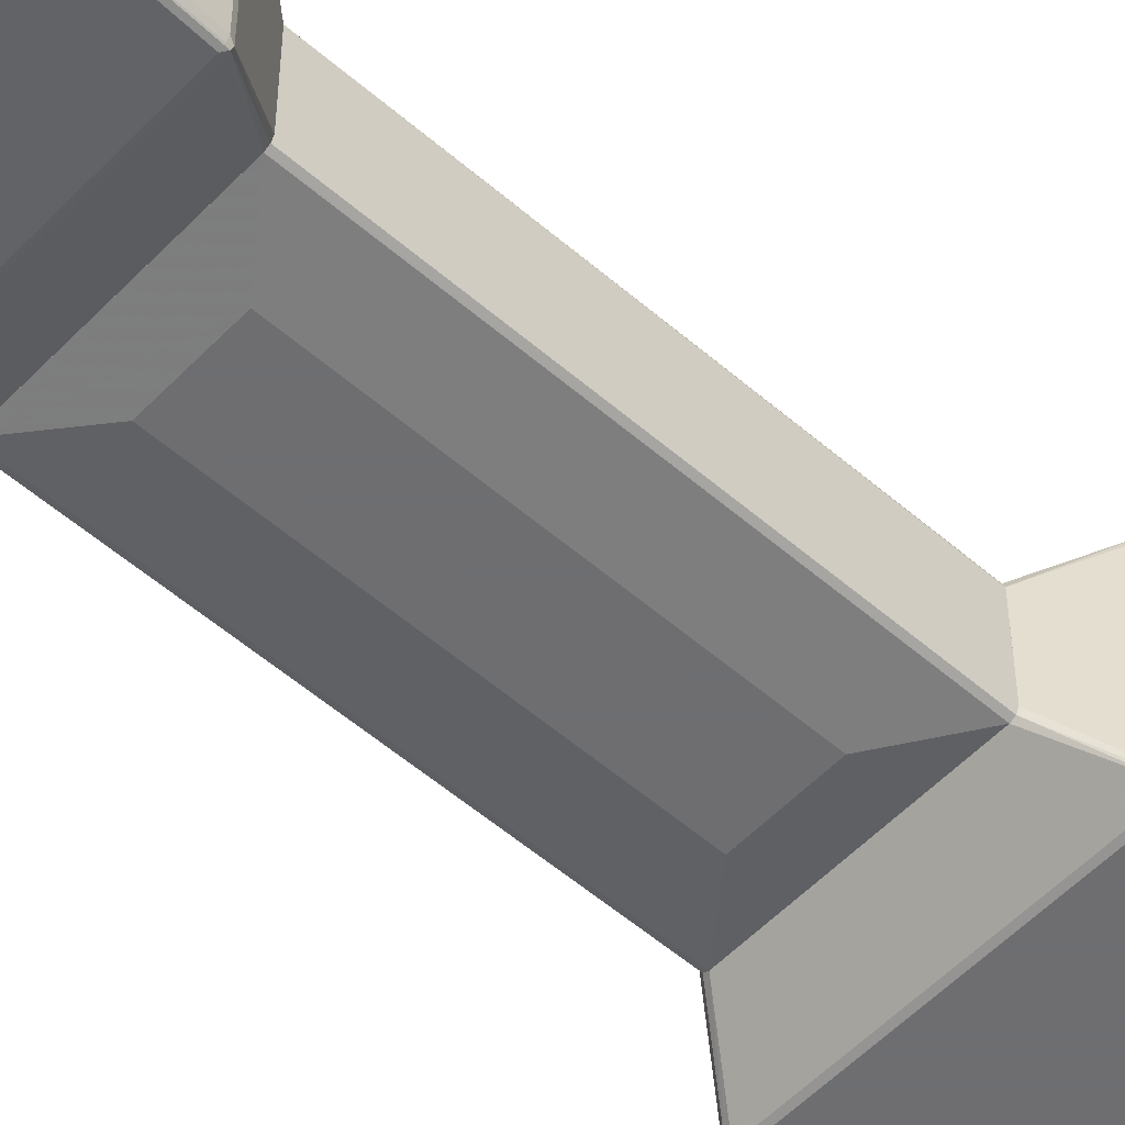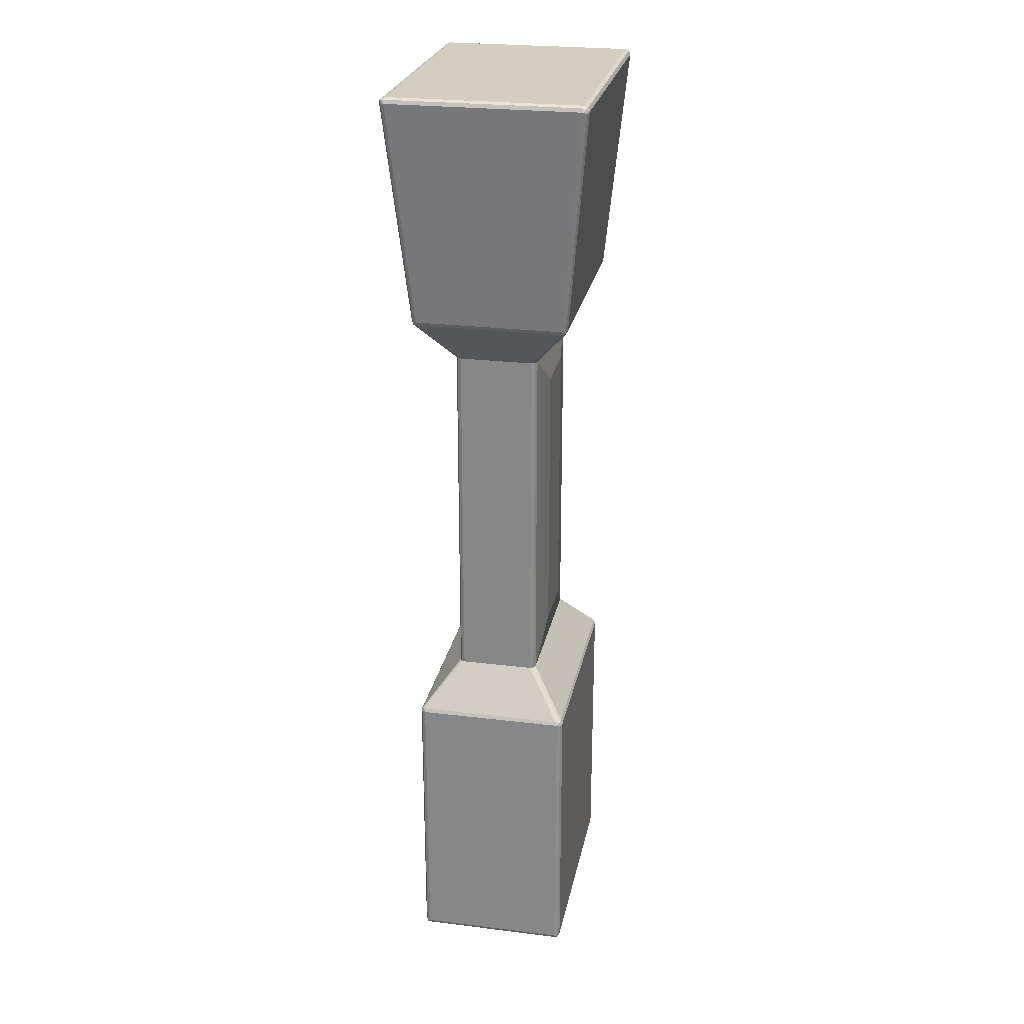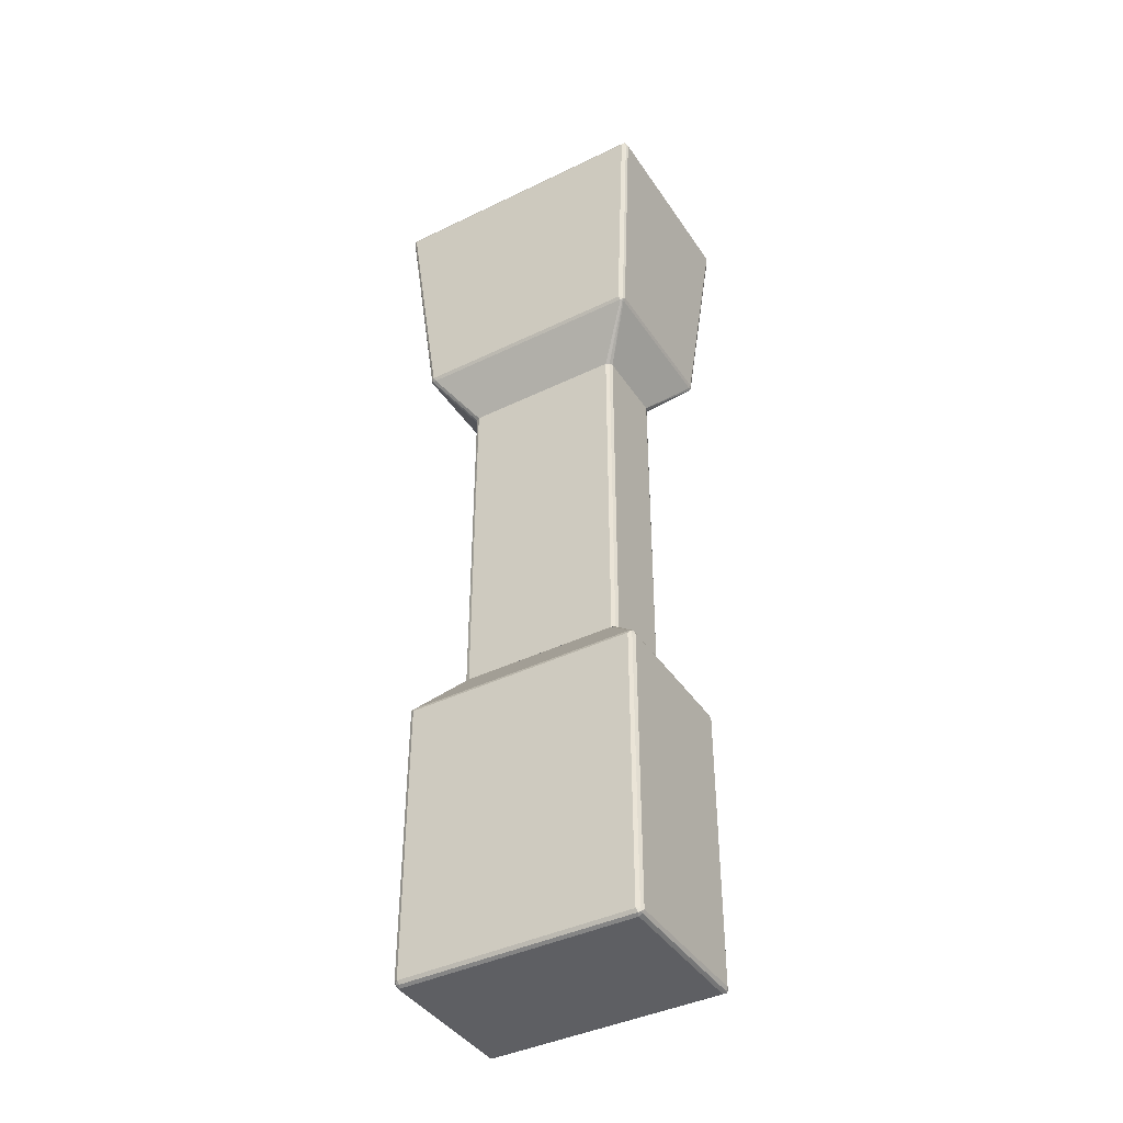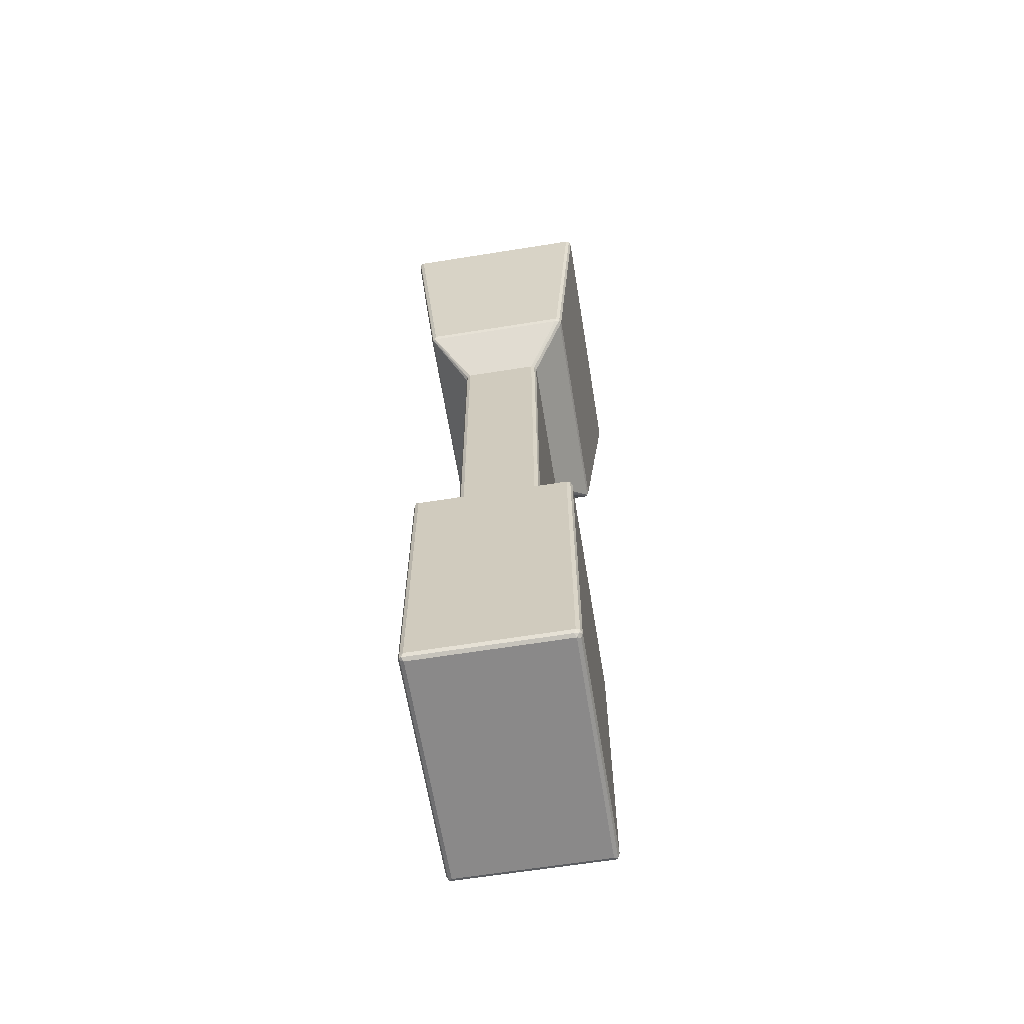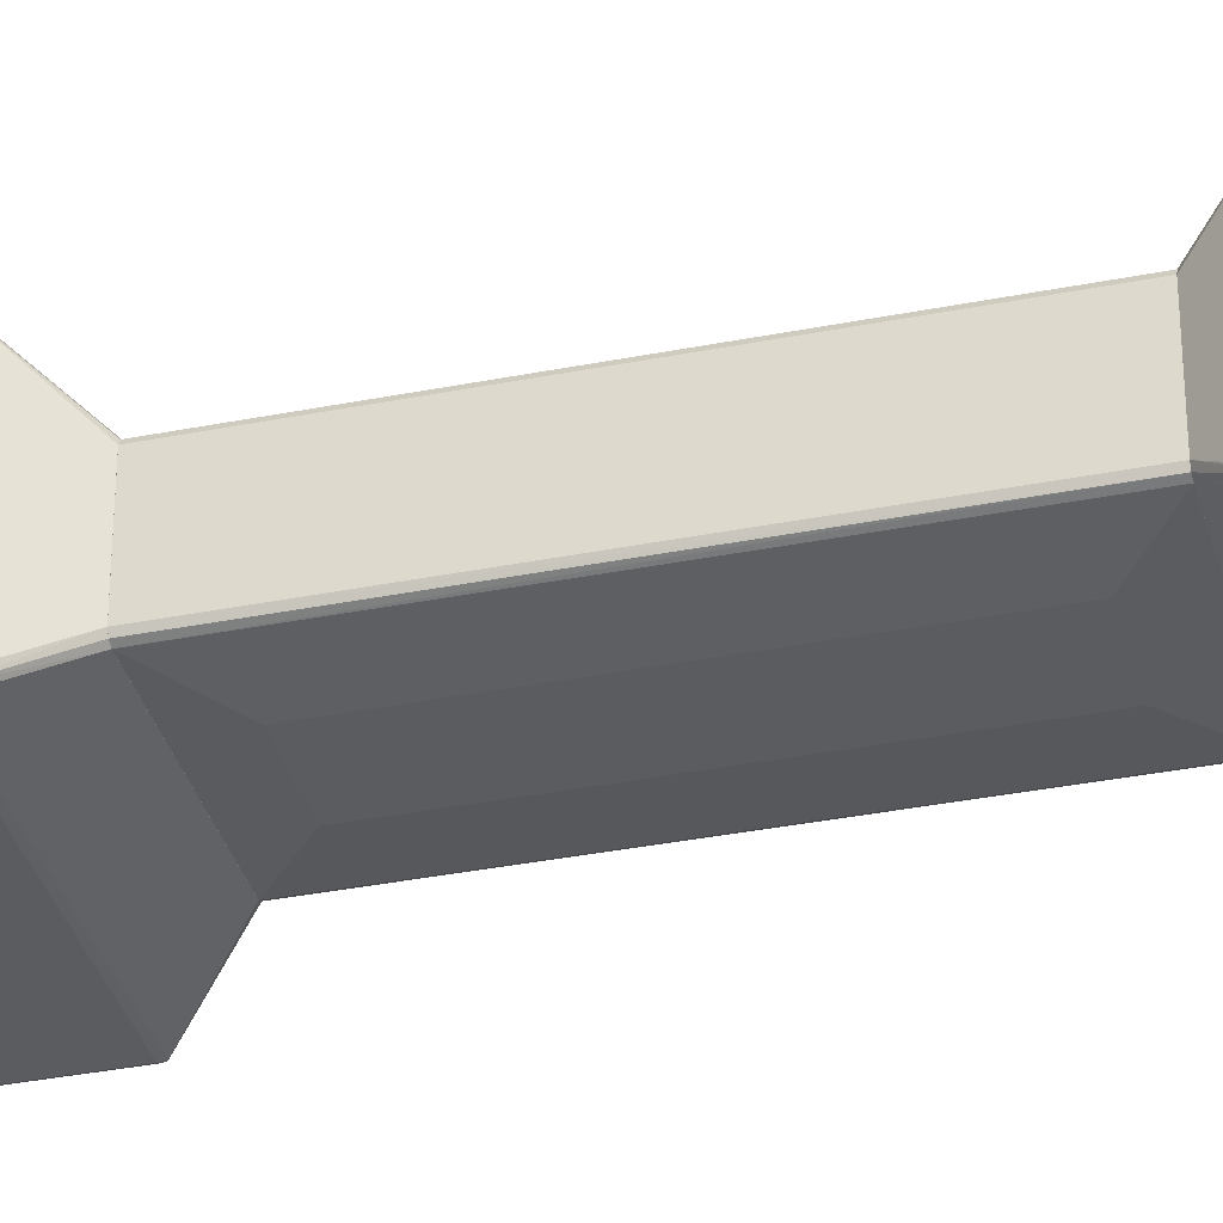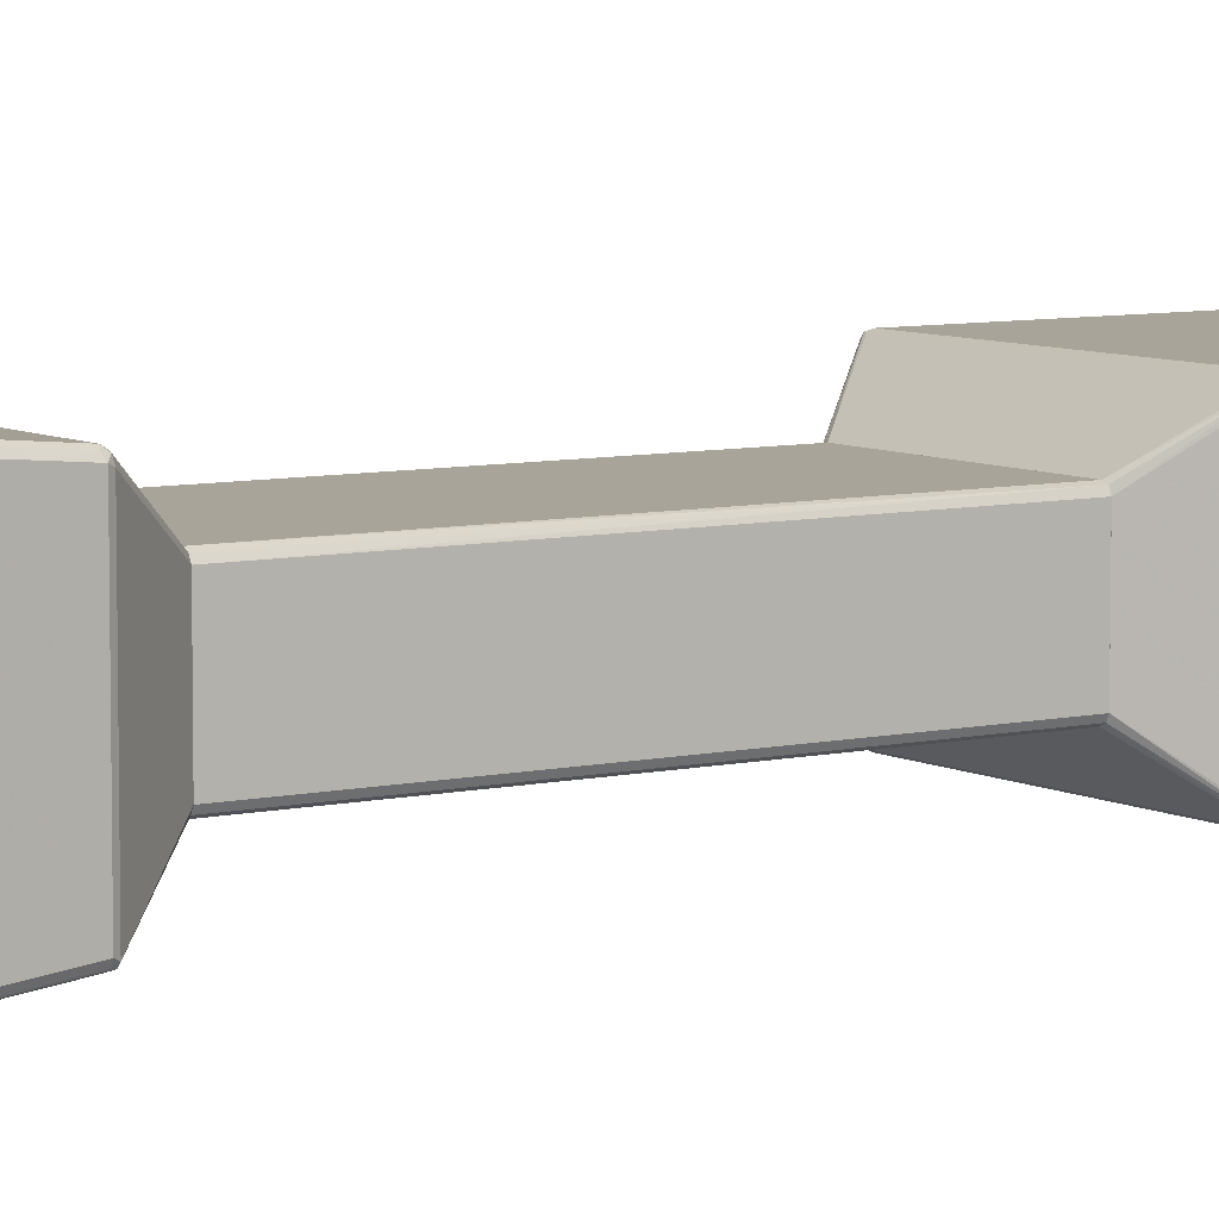
<metadata>
{"format":"obj","ext":"obj","renderer":"f3d","projection":"perspective","resolution":1024,"background":"white","views":[{"elev":-54.4,"azim":-132.6,"up":"+Z"},{"elev":25.3,"azim":101.2,"up":"+Y"},{"elev":-41.0,"azim":30.6,"up":"+Y"},{"elev":-63.3,"azim":-80.8,"up":"+Y"},{"elev":-35.1,"azim":104.8,"up":"+Z"},{"elev":7.1,"azim":-123.8,"up":"+Z"}]}
</metadata>
<code>
v -0.161 0.3998 0.07042
v -0.2264 0.4882 0.1459
v -0.2281 0.4865 0.1375
v -0.161 0.3998 -0.07042
v -0.1597 0.3998 0.07319
v -0.2214 0.4932 0.1509
v -0.2281 0.4965 0.1476
v -0.2315 0.4932 0.1409
v -0.1576 0.3998 0.07716
v -0.1509 0.3998 0.08049
v -0.2181 0.4865 0.1476
v -0.2281 0.4865 -0.1442
v -0.1586 0.3998 -0.07529
v -0.2616 0.9159 0.1912
v 0.2214 0.4932 0.1509
v -0.2683 0.9192 0.1879
v -0.2717 0.9159 0.1812
v -0.2315 0.4932 -0.1409
v 0.1509 0.3998 0.08049
v 0.2248 0.4865 0.1476
v -0.2281 0.4932 -0.1476
v -0.2264 0.4882 -0.1484
v -0.1576 0.3998 -0.07716
v -0.2616 0.9226 0.1879
v -0.2667 0.9234 0.1862
v 0.2616 0.9159 0.1912
v 0.2667 0.9209 0.1887
v 0.2281 0.4932 0.1476
v -0.2683 0.9226 0.1812
v -0.2692 0.9209 -0.1862
v -0.2717 0.9159 -0.1812
v 0.1576 0.3998 0.07716
v 0.2289 0.4882 0.1459
v -0.2683 0.9159 -0.1879
v -0.2667 0.9108 -0.1887
v -0.2214 0.4865 -0.1476
v -0.1509 0.3998 -0.08049
v -0.1528 0.3998 -0.07959
v -0.2214 0.4932 -0.1509
v 0.2214 0.4932 -0.1509
v 0.2214 0.4865 -0.1476
v 0.2616 0.9226 0.1879
v -0.2616 0.926 0.1812
v -0.2616 0.926 -0.1812
v -0.2683 0.9226 -0.1812
v 0.2616 0.926 0.1812
v 0.2683 0.9159 0.1879
v 0.2717 0.9159 0.1812
v 0.2683 0.9226 0.1845
v 0.2692 0.9108 0.1862
v -0.265 0.9226 -0.1879
v 0.1601 0.3998 0.07229
v 0.2281 0.4865 0.1409
v 0.2315 0.4932 0.1409
v 0.161 0.3998 0.07042
v -0.2616 0.9159 -0.1912
v 0.1509 0.3998 -0.08049
v 0.2616 0.9159 -0.1912
v 0.2281 0.4899 -0.1476
v 0.2264 0.4856 -0.1459
v 0.2616 0.926 -0.1812
v 0.2717 0.9159 -0.1812
v 0.2683 0.9226 -0.1778
v 0.2583 0.9226 -0.1879
v 0.2281 0.4865 -0.1409
v 0.2315 0.4932 -0.1409
v 0.161 0.3998 -0.07042
v 0.1578 0.3998 -0.07735
v 0.2667 0.9209 -0.1862
v 0.2683 0.9125 -0.1879
v 0.161 0.3998 -0.07045
v 0.1579 0.3998 -0.07737
v 0.161 0.3998 0.07045
v 0.161 -0.2814 -0.07045
v 0.1509 0.3998 -0.08052
v 0.1577 -0.2814 -0.07715
v 0.1509 -0.2814 -0.08052
v 0.1577 0.3998 0.07715
v 0.161 -0.2814 0.07045
v 0.06037 0.3321 -0.09058
v -0.1509 0.3998 -0.08052
v -0.1509 -0.2814 -0.08052
v 0.06037 -0.2113 -0.09058
v 0.1558 0.3998 0.07807
v 0.1577 -0.2814 0.07715
v -0.06037 0.3321 -0.09058
v -0.1528 0.3998 -0.0796
v -0.06037 -0.2113 -0.09058
v -0.1577 -0.2814 -0.07715
v 0.1509 0.3998 0.08052
v 0.1509 -0.2814 0.08052
v -0.1577 0.3998 -0.07715
v -0.161 -0.2814 -0.07045
v -0.1509 0.3998 0.08052
v -0.1509 -0.2814 0.08052
v -0.161 0.3998 -0.07045
v -0.161 -0.2814 0.07045
v -0.1537 0.3998 0.07913
v -0.1579 -0.2814 0.07797
v -0.161 0.3998 0.07045
v -0.1577 0.3998 0.07715
v 0.2315 -0.3724 -0.1409
v 0.2281 -0.3758 -0.1476
v 0.2264 -0.3674 -0.1459
v 0.2281 -0.3657 -0.1375
v 0.2315 -0.3724 0.1409
v 0.2315 -0.9159 -0.1409
v 0.2214 -0.3724 -0.151
v 0.2281 -0.9192 -0.1476
v 0.218 -0.3657 -0.1476
v 0.151 -0.2815 -0.08051
v 0.1577 -0.2815 -0.07714
v 0.161 -0.2815 -0.07043
v 0.2281 -0.3657 0.1442
v 0.2264 -0.3674 0.1484
v 0.2281 -0.3724 0.1476
v 0.229 -0.3976 0.1459
v 0.2315 -0.9159 0.1409
v 0.229 -0.9209 0.1459
v 0.2281 -0.9226 -0.1409
v 0.2264 -0.9234 -0.1459
v -0.2214 -0.3724 -0.151
v 0.2214 -0.9159 -0.151
v -0.2247 -0.3657 -0.1476
v -0.151 -0.2815 -0.08051
v 0.161 -0.2815 0.07043
v 0.1578 -0.2815 0.07687
v 0.1577 -0.2815 0.07714
v 0.2214 -0.3724 0.151
v 0.151 -0.2815 0.08051
v 0.2214 -0.3657 0.1476
v 0.2281 -0.9159 0.1476
v 0.2214 -0.9159 0.151
v 0.2247 -0.9226 0.1476
v 0.2214 -0.926 0.1409
v 0.2281 -0.9226 0.1409
v -0.2214 -0.9226 -0.1476
v 0.2214 -0.9226 -0.1476
v 0.2214 -0.926 -0.1409
v -0.2214 -0.926 -0.1409
v -0.2281 -0.3724 -0.1476
v -0.229 -0.3674 -0.1459
v -0.2214 -0.9159 -0.151
v -0.2264 -0.9209 -0.1484
v -0.1577 -0.2815 -0.07714
v -0.1574 -0.2815 -0.07729
v -0.2214 -0.3724 0.151
v -0.151 -0.2815 0.08051
v -0.2214 -0.3657 0.1476
v -0.2214 -0.9159 0.151
v -0.218 -0.9226 0.1476
v -0.2214 -0.926 0.1409
v -0.2281 -0.9226 -0.1442
v -0.2281 -0.9159 -0.1476
v -0.2315 -0.3724 -0.1409
v -0.2315 -0.3724 0.1409
v -0.2281 -0.3657 0.1409
v -0.2281 -0.3657 -0.1409
v -0.161 -0.2815 -0.07043
v -0.1609 -0.2815 -0.07073
v -0.229 -0.8203 -0.1459
v -0.2315 -0.9159 -0.1409
v -0.2281 -0.3691 0.1476
v -0.1578 -0.2815 0.07797
v -0.2264 -0.3649 0.1459
v -0.2281 -0.9125 0.1476
v -0.2264 -0.9209 0.1459
v -0.2281 -0.9226 0.1375
v -0.2315 -0.9159 0.1409
v -0.161 -0.2815 0.07043
f 1 2 3
f 1 3 12
f 1 12 4
f 1 4 13
f 1 13 23
f 1 23 38
f 1 38 37
f 1 37 57
f 1 57 68
f 1 68 67
f 1 67 55
f 1 55 52
f 1 52 32
f 1 32 19
f 1 19 10
f 1 10 9
f 1 9 5
f 1 5 2
f 2 6 7
f 2 7 8
f 2 8 3
f 2 5 9
f 2 9 10
f 2 10 11
f 2 11 6
f 3 8 18
f 3 18 12
f 4 12 13
f 6 14 16
f 6 16 7
f 6 11 20
f 6 20 15
f 6 15 26
f 6 26 14
f 7 16 17
f 7 17 8
f 8 17 31
f 8 31 18
f 10 19 20
f 10 20 11
f 12 18 21
f 12 21 22
f 12 22 23
f 12 23 13
f 14 24 25
f 14 25 16
f 14 26 27
f 14 27 24
f 15 20 28
f 15 28 47
f 15 47 26
f 16 25 17
f 17 25 29
f 17 29 30
f 17 30 31
f 18 31 21
f 19 32 20
f 20 32 33
f 20 33 28
f 21 31 34
f 21 34 35
f 21 35 22
f 22 36 37
f 22 37 38
f 22 38 23
f 22 35 39
f 22 39 40
f 22 40 41
f 22 41 36
f 24 27 42
f 24 42 25
f 25 43 44
f 25 44 45
f 25 45 29
f 25 42 46
f 25 46 43
f 26 47 27
f 27 47 48
f 27 48 49
f 27 49 46
f 27 46 42
f 28 33 50
f 28 50 47
f 29 45 30
f 30 34 31
f 30 45 44
f 30 44 51
f 30 51 34
f 32 52 33
f 33 53 54
f 33 54 48
f 33 48 50
f 33 52 55
f 33 55 53
f 34 51 56
f 34 56 35
f 35 56 39
f 36 41 57
f 36 57 37
f 39 56 58
f 39 58 40
f 40 58 70
f 40 70 59
f 40 59 41
f 41 59 60
f 41 60 57
f 43 46 61
f 43 61 44
f 44 61 64
f 44 64 51
f 46 49 63
f 46 63 61
f 47 50 48
f 48 54 66
f 48 66 62
f 48 62 63
f 48 63 49
f 51 64 58
f 51 58 56
f 53 65 66
f 53 66 54
f 53 55 67
f 53 67 65
f 57 60 68
f 58 64 69
f 58 69 70
f 59 70 62
f 59 62 66
f 59 66 65
f 59 65 60
f 60 65 67
f 60 67 68
f 61 63 69
f 61 69 64
f 62 70 69
f 62 69 63
f 71 72 75
f 71 75 81
f 71 81 87
f 71 87 92
f 71 92 96
f 71 96 100
f 71 100 101
f 71 101 98
f 71 98 94
f 71 94 90
f 71 90 84
f 71 84 78
f 71 78 73
f 71 73 79
f 71 79 74
f 71 74 72
f 72 74 76
f 72 76 77
f 72 77 75
f 73 78 85
f 73 85 79
f 74 79 85
f 74 85 91
f 74 91 95
f 74 95 99
f 74 99 97
f 74 97 93
f 74 93 89
f 74 89 82
f 74 82 77
f 74 77 76
f 75 80 86
f 75 86 81
f 75 77 83
f 75 83 80
f 77 82 88
f 77 88 83
f 78 84 85
f 80 83 88
f 80 88 86
f 81 86 88
f 81 88 82
f 81 82 87
f 82 89 87
f 84 90 91
f 84 91 85
f 87 89 92
f 89 93 96
f 89 96 92
f 90 94 95
f 90 95 91
f 93 97 100
f 93 100 96
f 94 98 99
f 94 99 95
f 97 99 100
f 98 101 99
f 99 101 100
f 102 103 104
f 102 104 105
f 102 105 114
f 102 114 106
f 102 106 118
f 102 118 107
f 102 107 109
f 102 109 103
f 103 108 104
f 103 109 123
f 103 123 108
f 104 108 110
f 104 110 111
f 104 111 112
f 104 112 113
f 104 113 105
f 105 113 126
f 105 126 114
f 106 114 115
f 106 115 116
f 106 116 117
f 106 117 119
f 106 119 118
f 107 118 119
f 107 119 120
f 107 120 121
f 107 121 109
f 108 122 124
f 108 124 110
f 108 123 143
f 108 143 122
f 109 121 123
f 110 124 125
f 110 125 111
f 111 125 146
f 111 146 145
f 111 145 160
f 111 160 159
f 111 159 170
f 111 170 164
f 111 164 148
f 111 148 130
f 111 130 128
f 111 128 127
f 111 127 126
f 111 126 113
f 111 113 112
f 114 126 127
f 114 127 128
f 114 128 115
f 115 129 116
f 115 128 130
f 115 130 131
f 115 131 129
f 116 129 133
f 116 133 132
f 116 132 119
f 116 119 117
f 119 132 133
f 119 133 134
f 119 134 135
f 119 135 136
f 119 136 120
f 120 136 121
f 121 137 138
f 121 138 123
f 121 136 135
f 121 135 139
f 121 139 140
f 121 140 137
f 122 141 142
f 122 142 124
f 122 143 154
f 122 154 141
f 123 138 144
f 123 144 143
f 124 142 145
f 124 145 146
f 124 146 125
f 129 131 149
f 129 149 147
f 129 147 150
f 129 150 133
f 130 148 149
f 130 149 131
f 133 150 151
f 133 151 134
f 134 151 152
f 134 152 135
f 135 152 140
f 135 140 139
f 137 144 138
f 137 140 144
f 140 153 144
f 140 152 168
f 140 168 153
f 141 154 161
f 141 161 142
f 142 155 156
f 142 156 157
f 142 157 158
f 142 158 159
f 142 159 160
f 142 160 145
f 142 161 162
f 142 162 155
f 143 144 154
f 144 153 162
f 144 162 154
f 147 149 165
f 147 165 163
f 147 163 166
f 147 166 150
f 148 164 165
f 148 165 149
f 150 166 167
f 150 167 151
f 151 167 152
f 152 167 168
f 153 168 169
f 153 169 162
f 154 162 161
f 155 162 169
f 155 169 156
f 156 163 165
f 156 165 157
f 156 169 166
f 156 166 163
f 157 165 170
f 157 170 159
f 157 159 158
f 164 170 165
f 166 169 167
f 167 169 168

</code>
